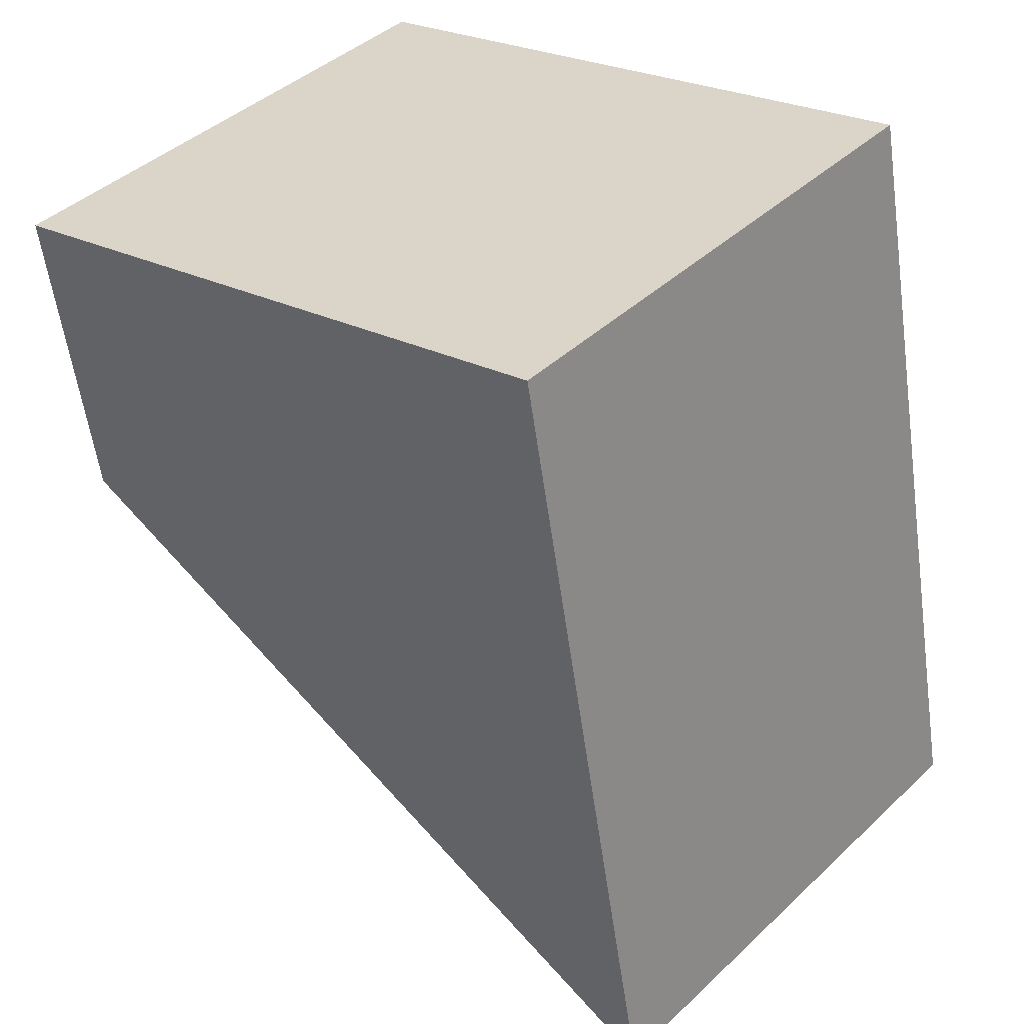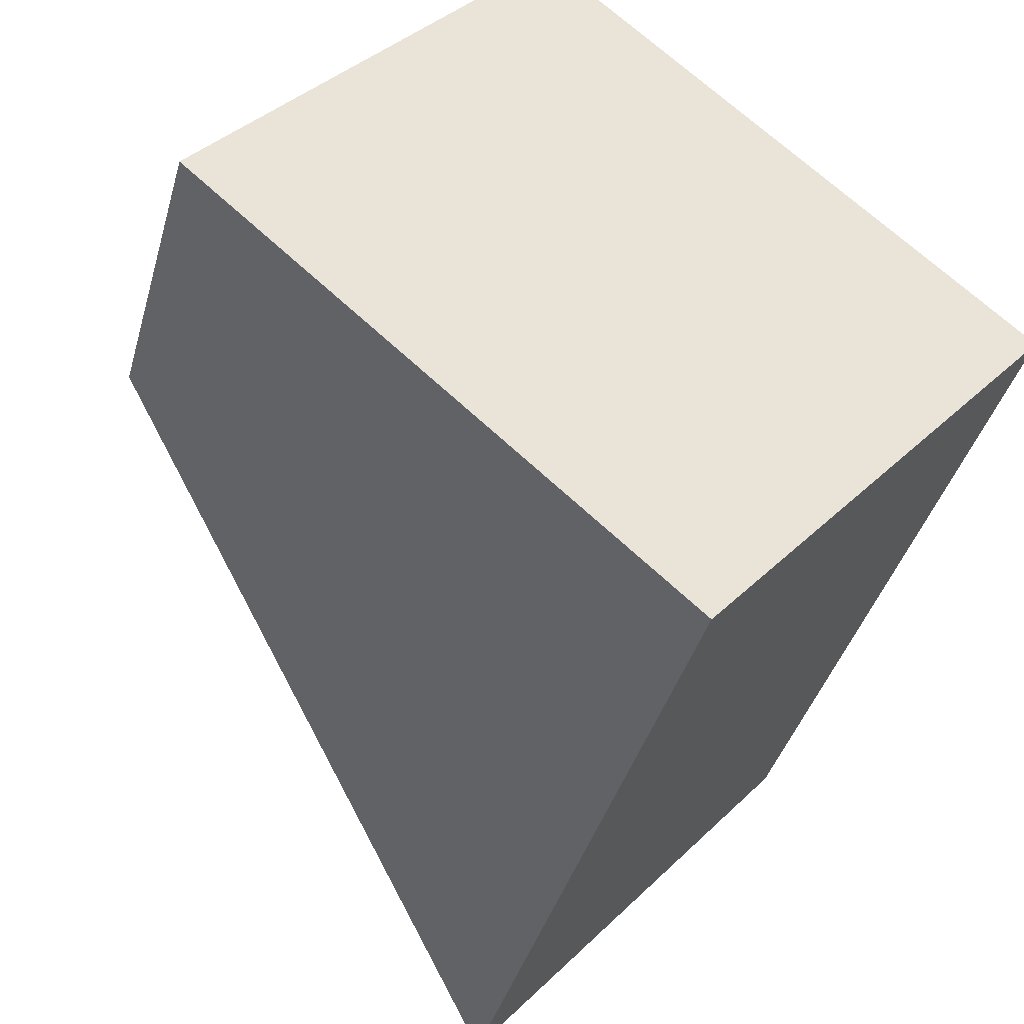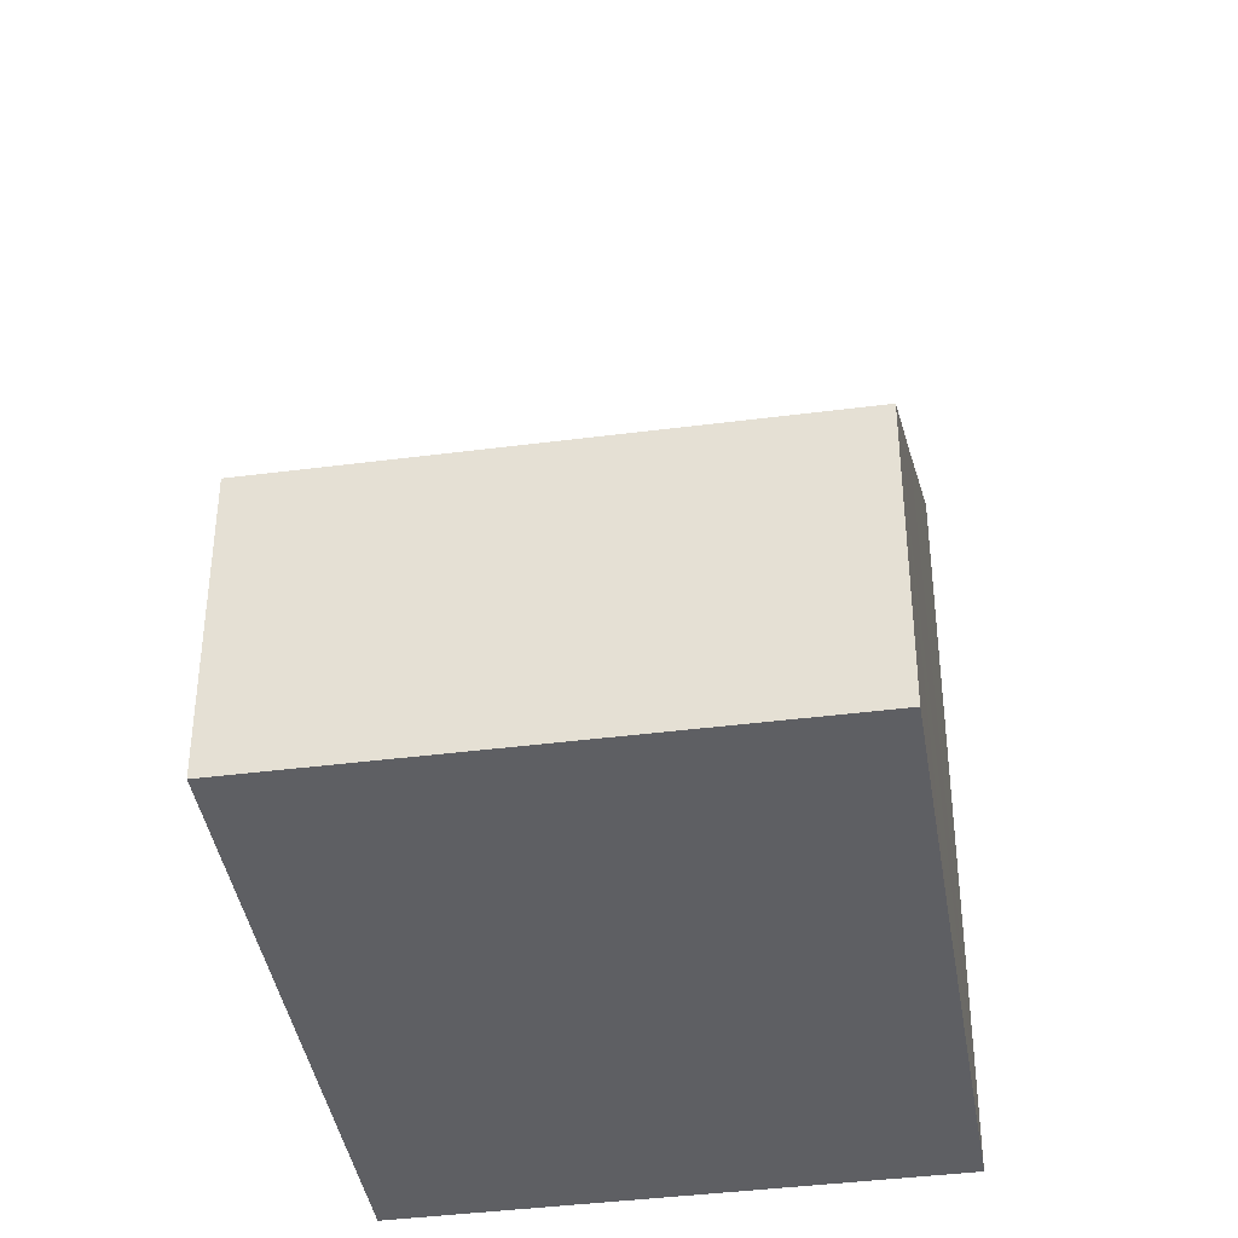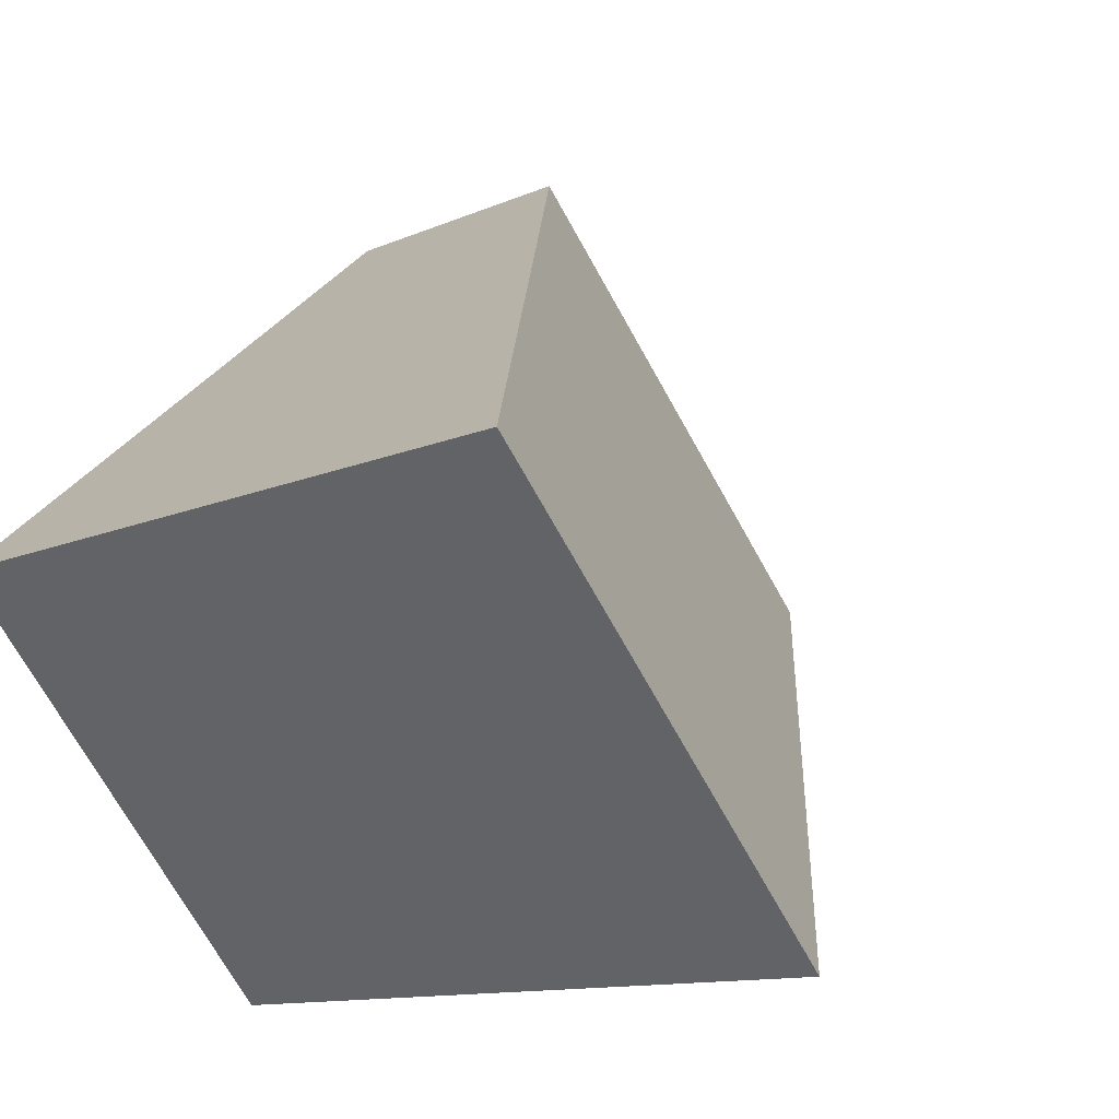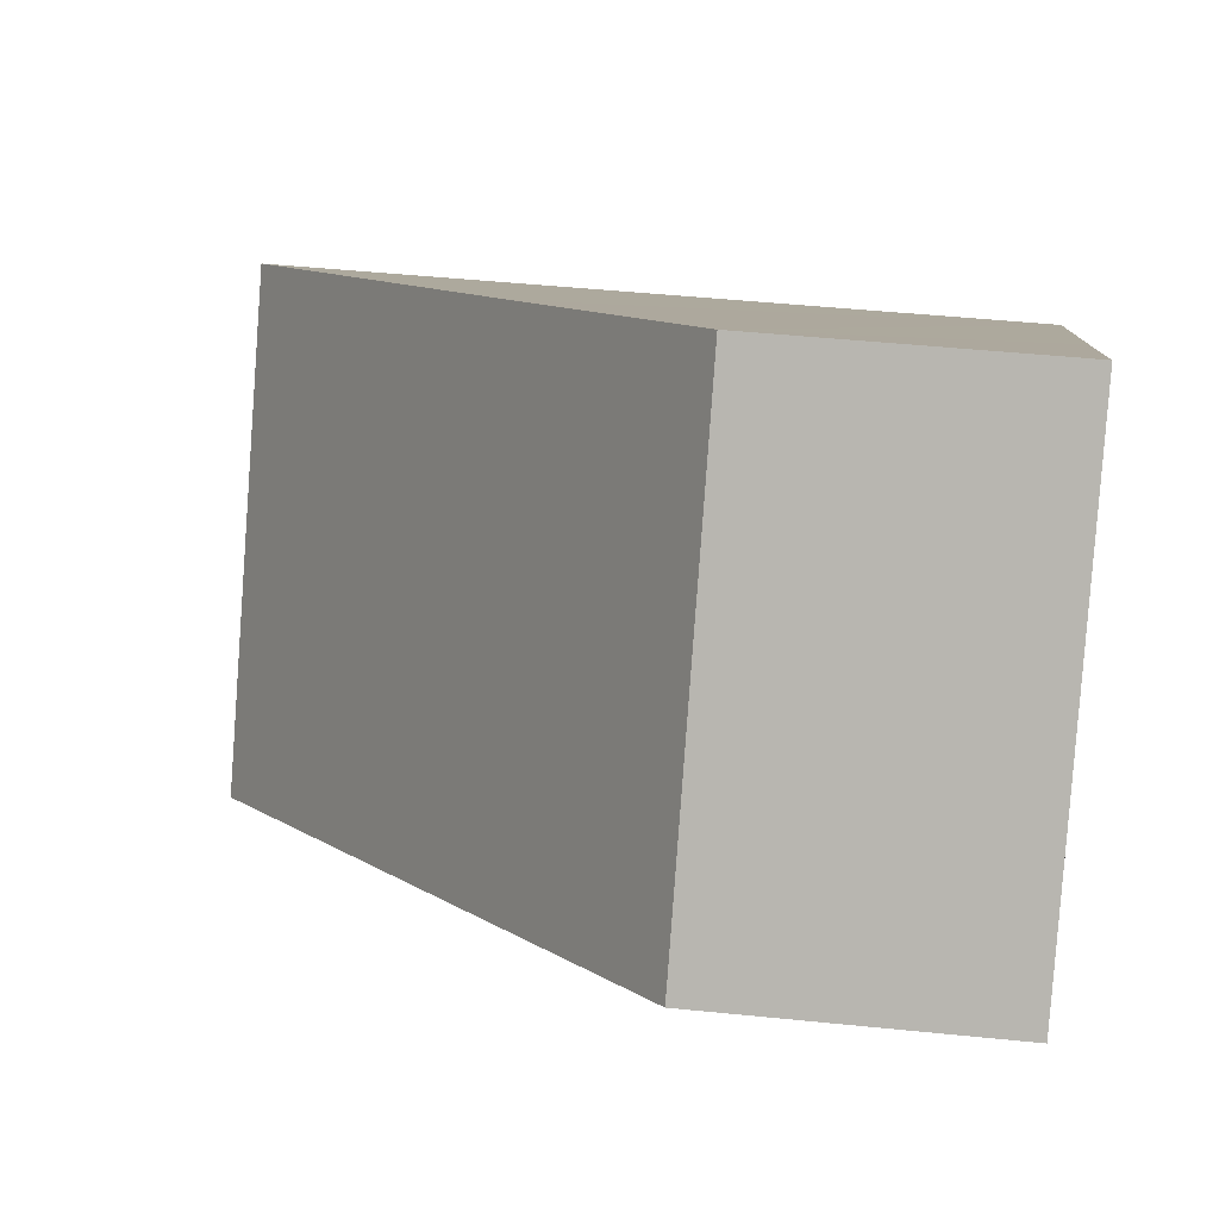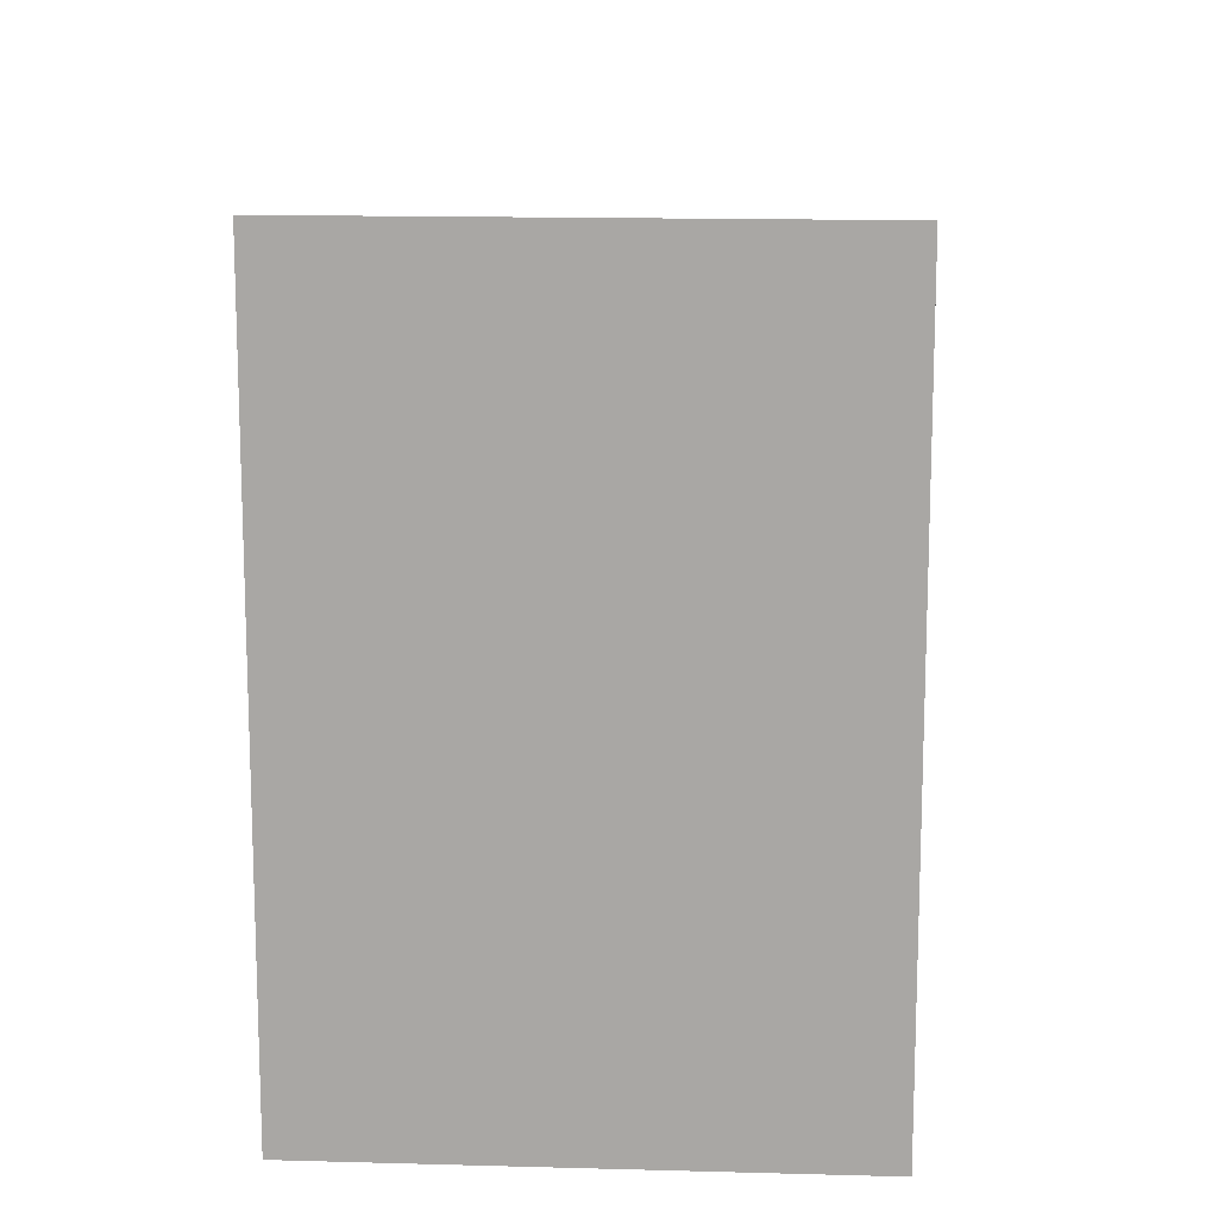
<metadata>
{"format":"obj","ext":"obj","renderer":"f3d","projection":"perspective","resolution":1024,"background":"white","views":[{"elev":-57.2,"azim":8.0,"up":"+Z"},{"elev":-39.5,"azim":-15.2,"up":"+Z"},{"elev":-40.6,"azim":-39.9,"up":"+Y"},{"elev":-11.2,"azim":137.8,"up":"+Z"},{"elev":48.8,"azim":-83.6,"up":"+Z"},{"elev":14.7,"azim":134.5,"up":"+Y"}]}
</metadata>
<code>
v  0 2.701 1.654e-16
v  7.547 7.042 -0.185
v  4.385 7.042 -3.821
v  4.916 4.442 2.099
v  3.162 2.705 3.628
v  7.547 1.133e-17 -0.185
v  4.916 -1.285e-16 2.099
v  3.162 -2.222e-16 3.628
v  4.385 2.34e-16 -3.821
v  0 0 0
g defaultobject
f 1 2 3
f 2 1 4
f 4 1 5
f 4 6 2
f 6 4 5
f 6 5 7
f 7 5 8
f 6 3 2
f 3 6 9
f 9 1 3
f 1 9 10
f 1 8 5
f 8 1 10
f 7 9 6
f 9 7 8
f 9 8 10

</code>
